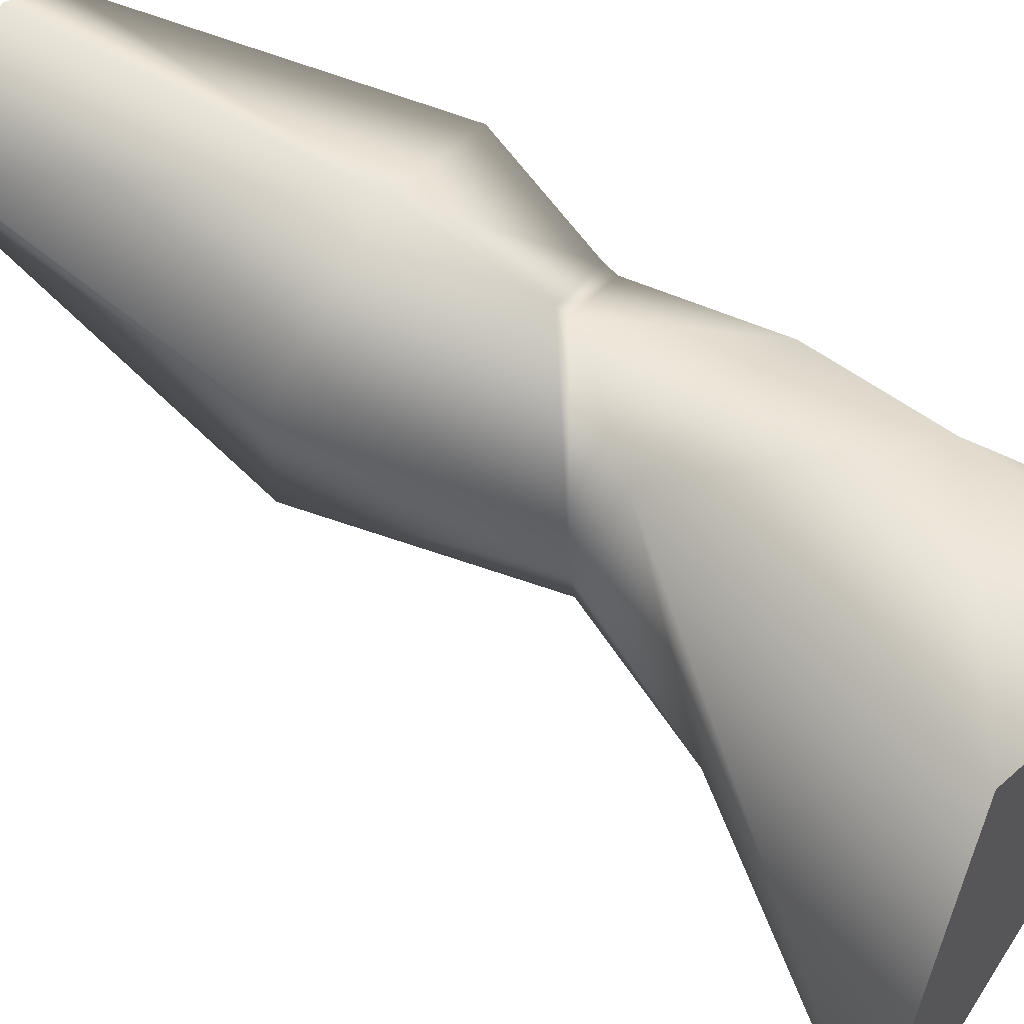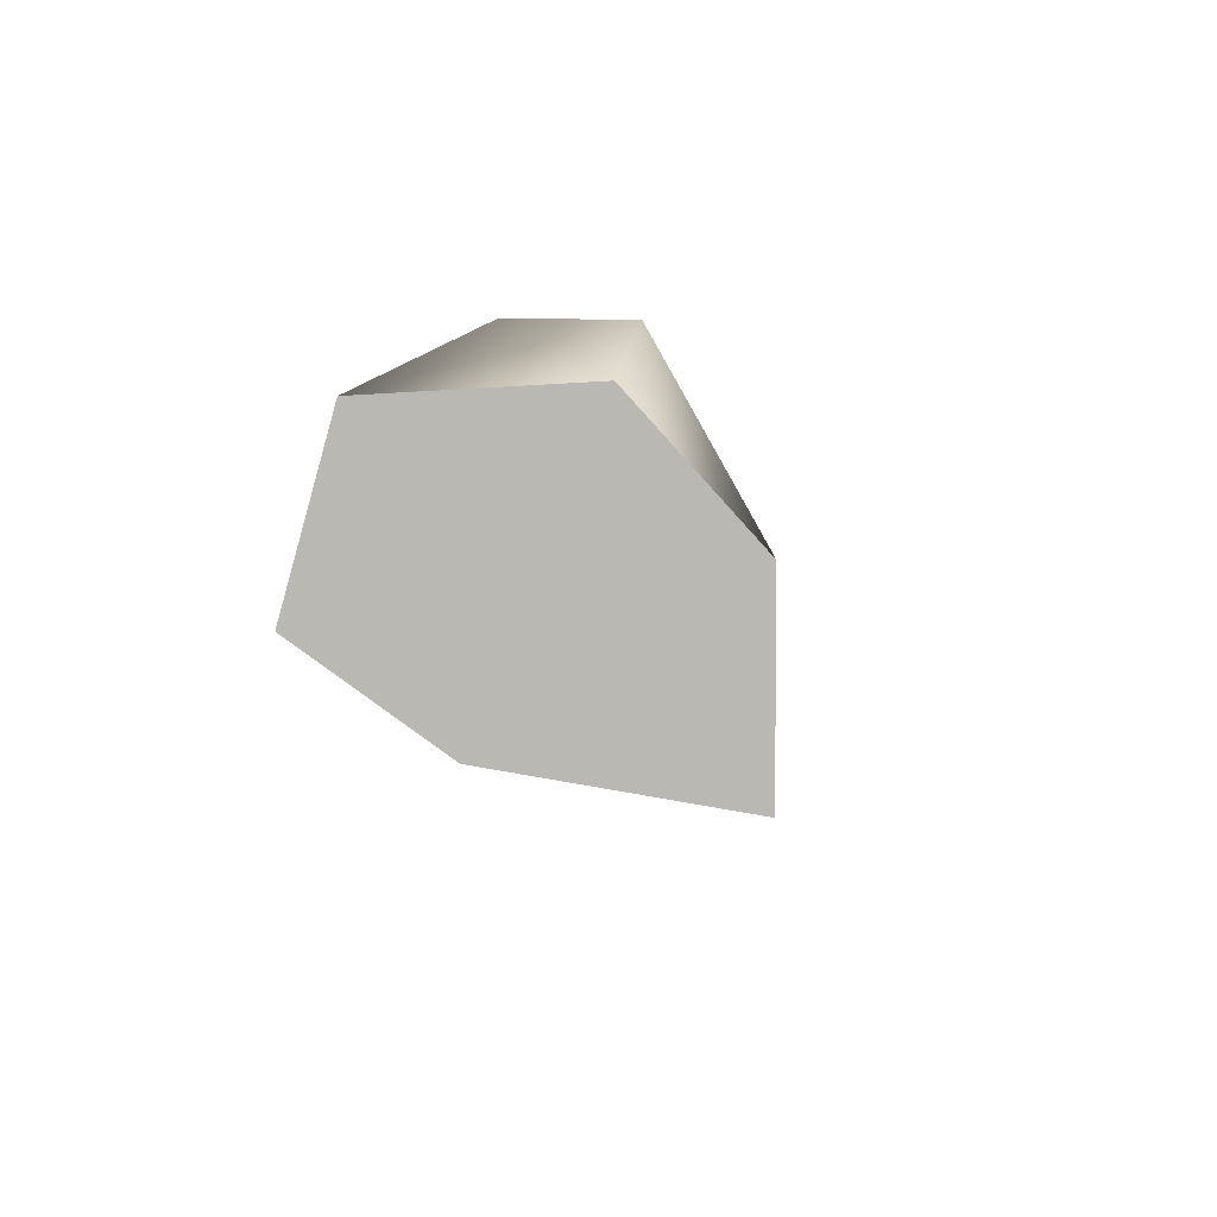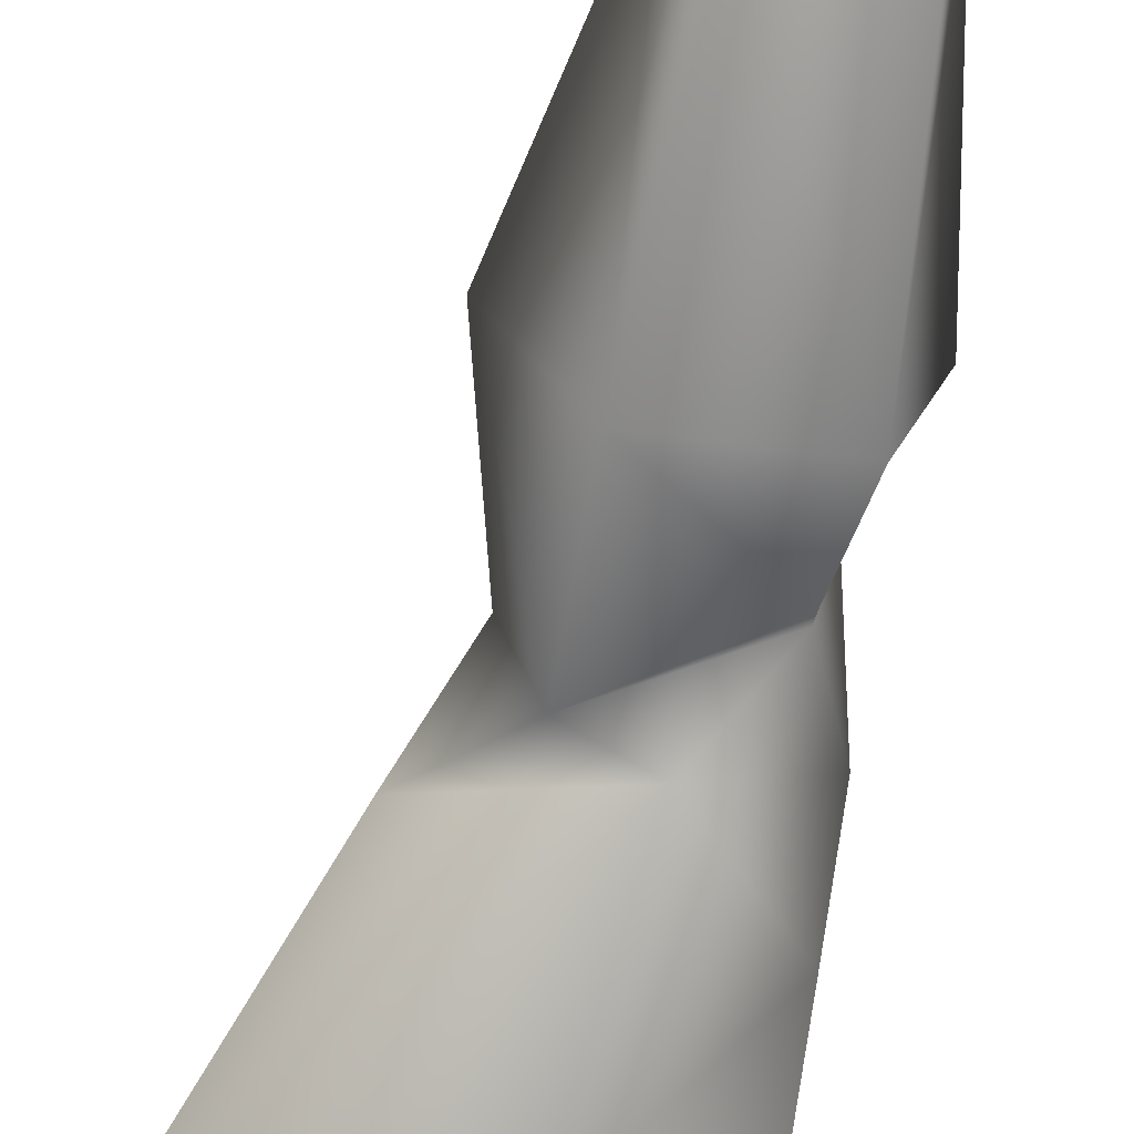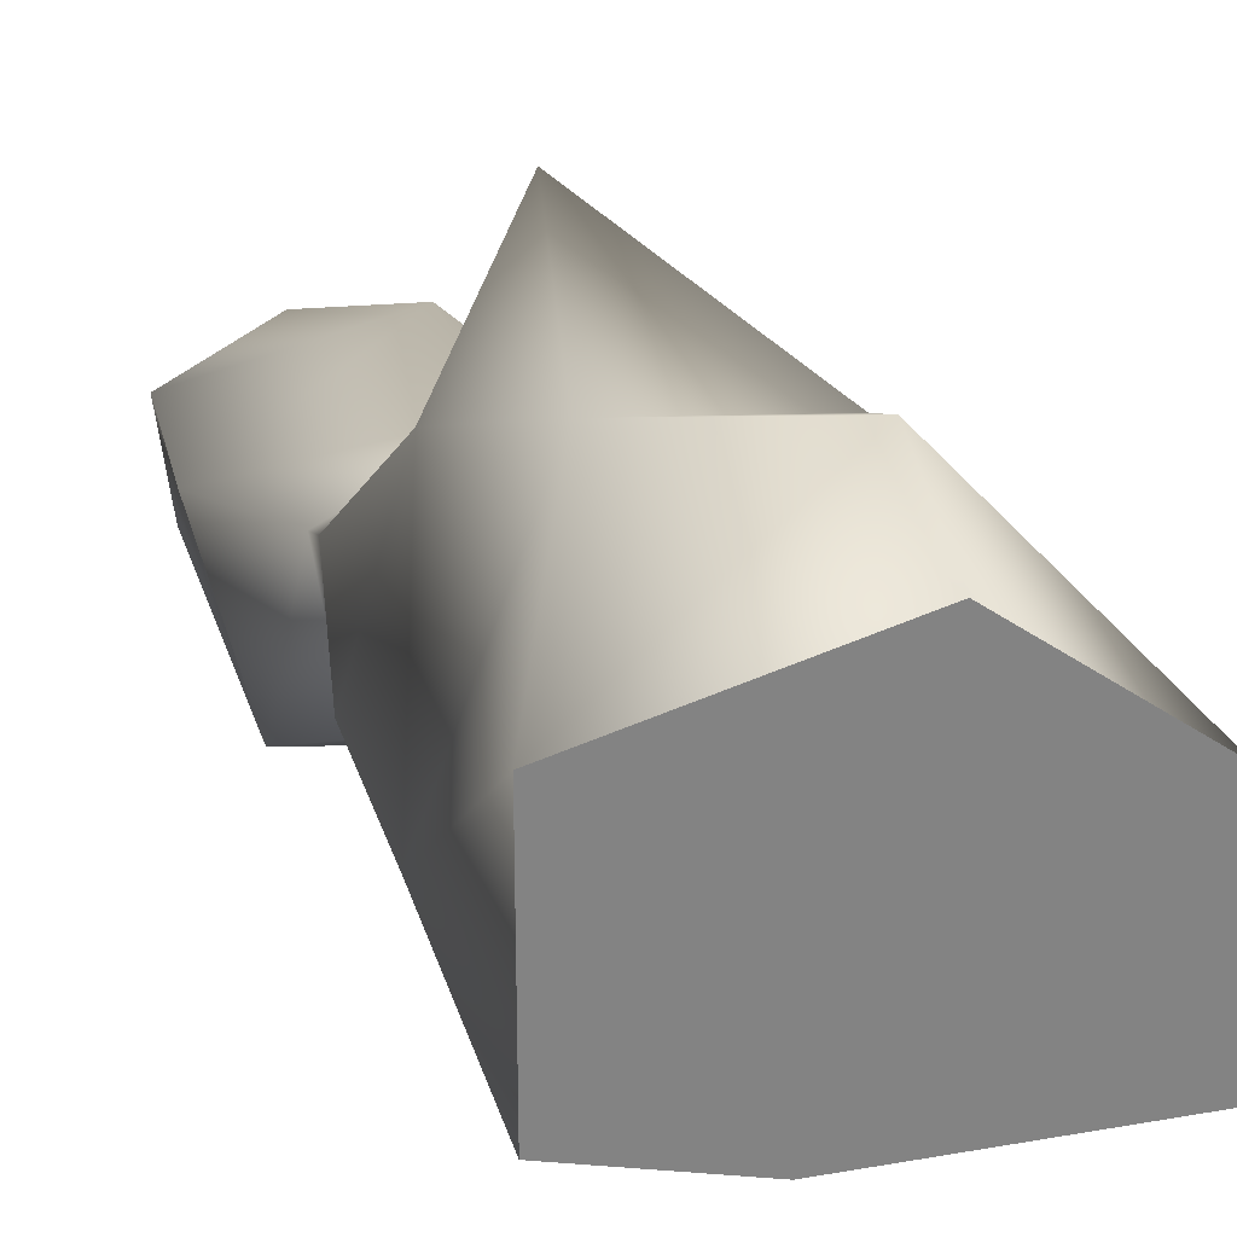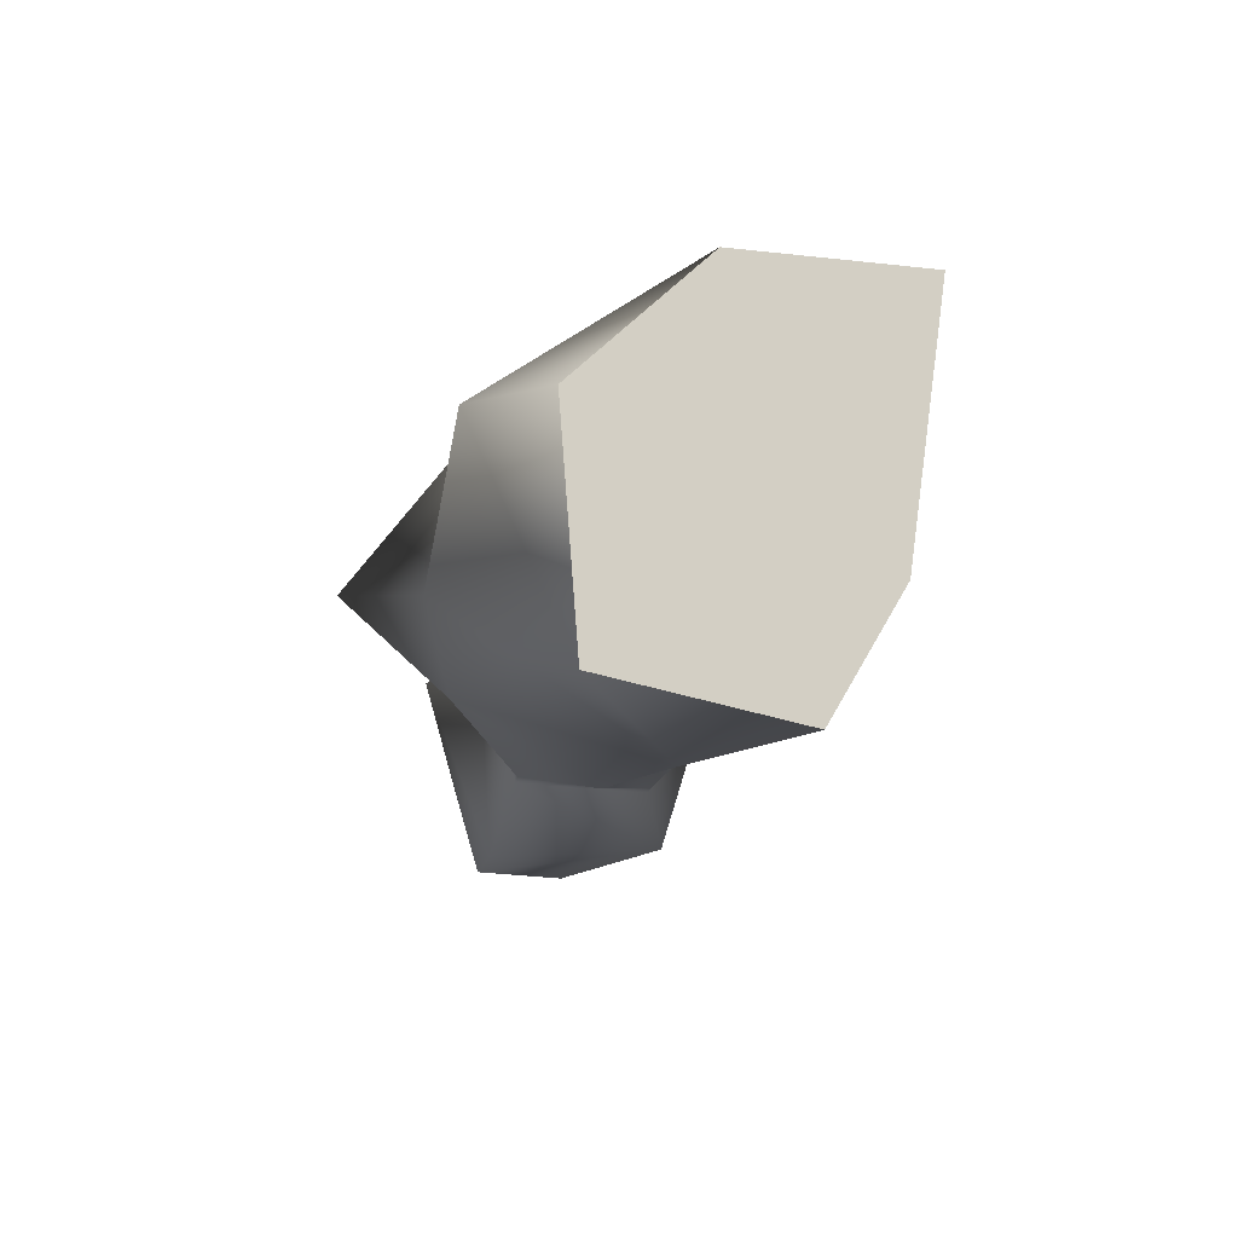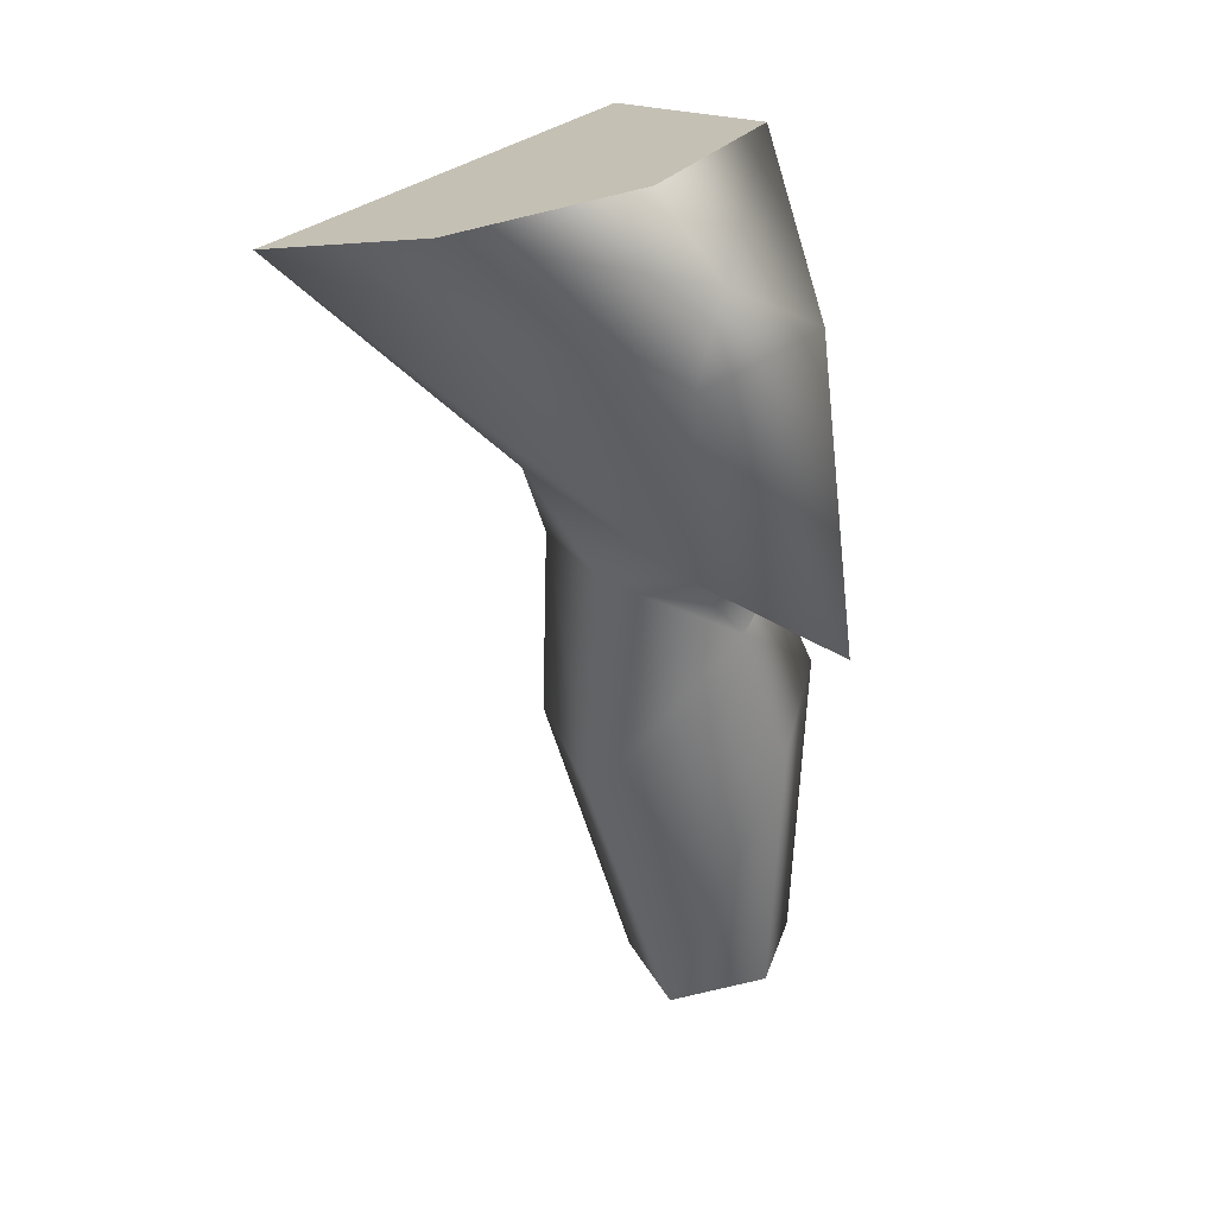
<metadata>
{"format":"obj","ext":"obj","renderer":"f3d","projection":"perspective","resolution":1024,"background":"white","views":[{"elev":-79.8,"azim":60.8,"up":"+Z"},{"elev":73.6,"azim":-159.6,"up":"+Y"},{"elev":-49.8,"azim":-9.8,"up":"+Z"},{"elev":4.6,"azim":158.7,"up":"+Z"},{"elev":67.6,"azim":105.3,"up":"+Y"},{"elev":38.5,"azim":-41.5,"up":"+Y"}]}
</metadata>
<code>
g default
v -0.04605 0.2739 0.1665
v -0.05654 0.3446 0.3104
v -0.07962 0.1518 0.3029
v -0.104 0.04894 0.3238
v 0.02276 0.1056 0.3139
v -0.06703 0.03082 0.2453
v -0.02801 0.06111 0.3752
v 0.007656 0.09456 0.2558
v 0.04332 0.04876 0.323
v 0.01311 0.03077 0.247
v -0.06536 0.1684 0.3435
v -0.1065 0.2152 0.2825
v 0.03493 0.169 0.2699
v 0.007236 0.09998 0.255
v 0.01311 0.1688 0.3434
v -0.02927 0.1191 0.3457
v 0.0215 0.1119 0.313
v -0.0641 0.1398 0.2467
v -0.05361 0.3141 0.3497
v -0.1363 0.3328 0.2687
v -0.06703 0.2688 0.3489
v 0.03451 0.3048 0.1842
v 0.04332 0.326 0.2745
v 0.03535 0.2242 0.2376
v -0.02759 0.14 0.2239
v -0.1677 0.3028 0.1829
v 0.008496 0.2692 0.3484
v -0.02927 0.1441 0.4107
v -0.02969 -0.09022 0.3728
v 0.01269 -0.09944 0.3465
v -0.07165 -0.09721 0.3469
v -0.05697 -0.1033 0.2997
v 0.001781 -0.1089 0.3035
g Brazo1:polySurface1pasted__ob_0601D8F8group
f 16 3 4
f 5 17 16
f 18 6 4
f 4 7 16
f 8 6 18
f 8 14 17
f 8 17 5
f 4 3 18
f 18 14 8
f 16 7 9
f 16 9 5
f 10 9 30
f 10 30 33
f 10 33 32
f 10 32 6
f 7 29 30
f 7 30 9
f 6 32 31
f 6 31 4
f 8 10 6
f 5 9 10
f 5 10 8
f 7 4 31
f 7 31 29
f 11 12 3
f 25 13 14
f 15 16 17
f 15 11 16
f 3 16 11
f 14 18 25
f 13 15 17
f 18 3 12
f 15 13 24
f 24 13 25
f 12 25 18
f 17 14 13
f 19 20 21
f 22 23 24
f 25 12 26
f 24 1 22
f 26 12 11
f 26 11 21
f 23 2 19
f 20 19 2
f 19 27 23
f 27 24 23
f 26 1 25
f 25 1 24
f 21 20 26
f 27 21 28
f 21 11 28
f 28 15 27
f 15 28 11
f 24 27 15
f 21 27 19
f 30 29 31 32 33
f 26 20 2 23 22 1

</code>
